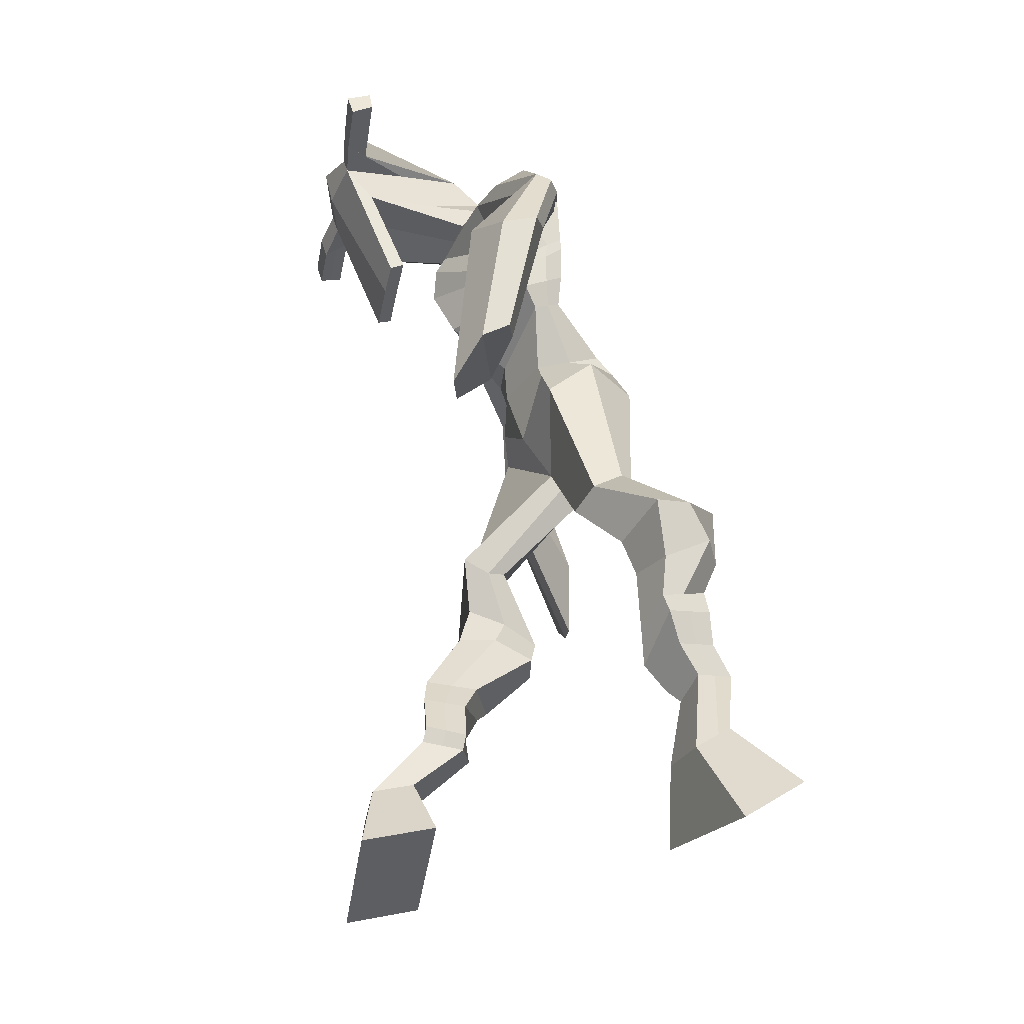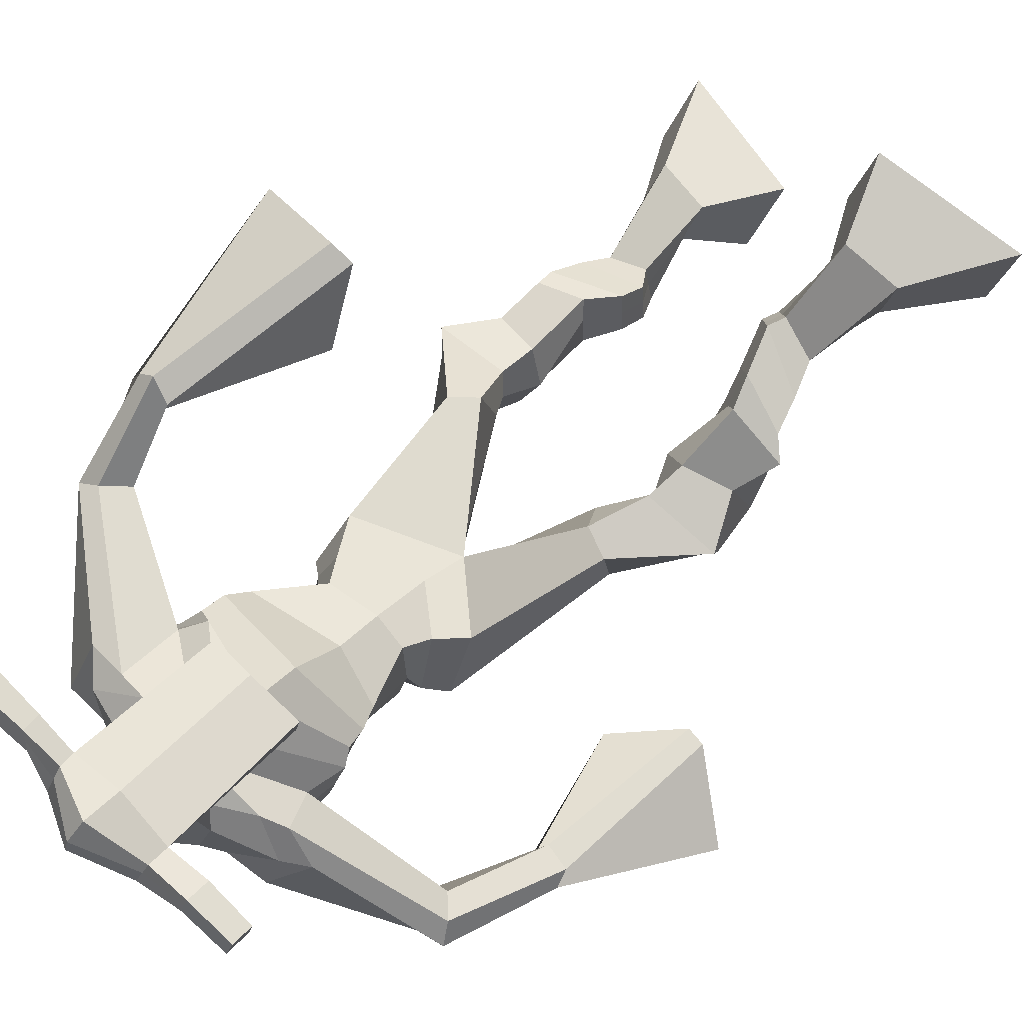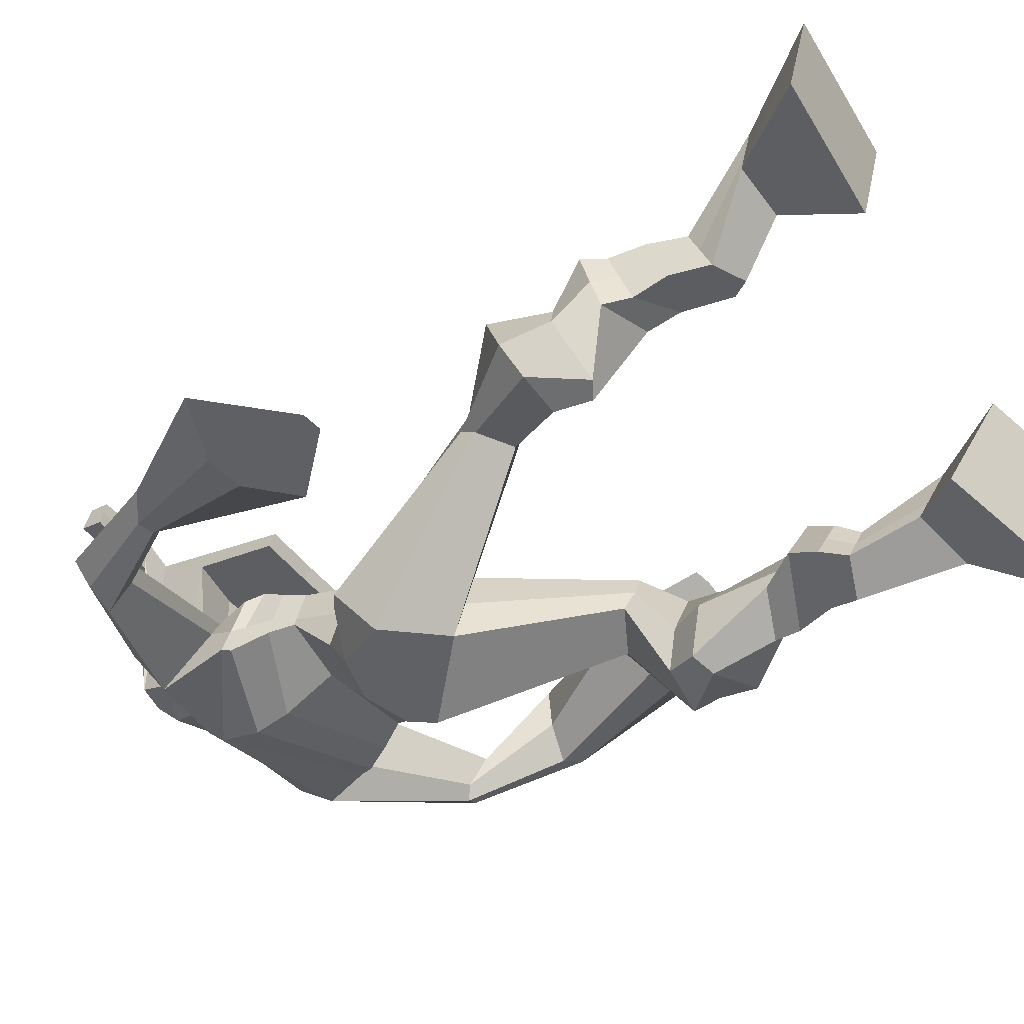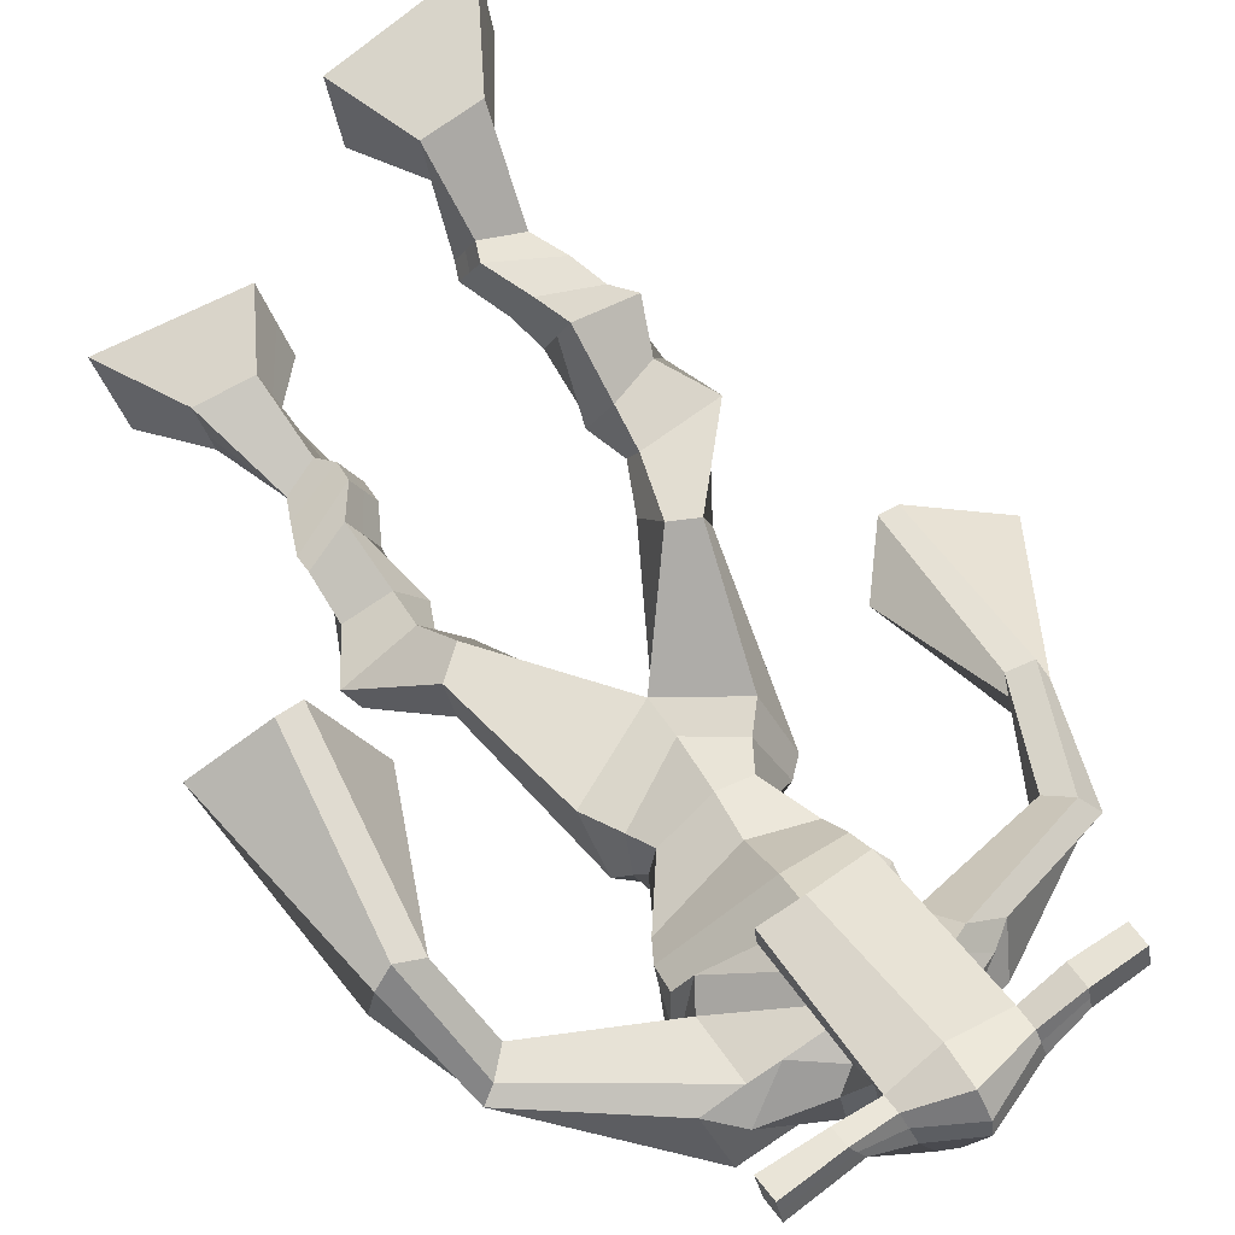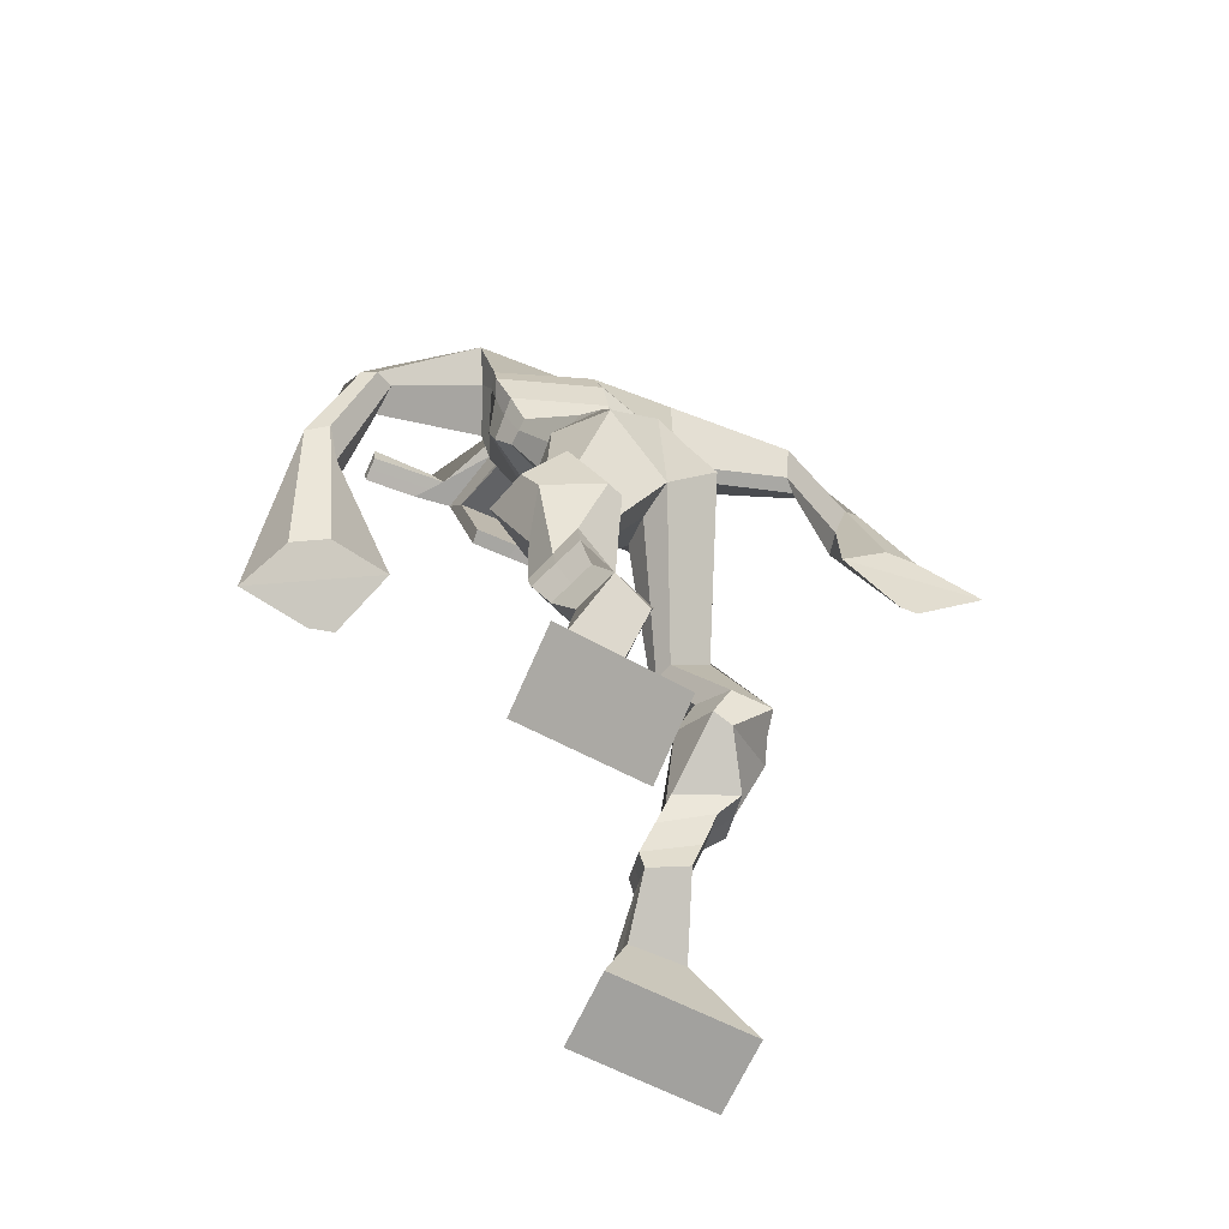
<metadata>
{"format":"obj","ext":"obj","renderer":"f3d","projection":"perspective","resolution":1024,"background":"white","views":[{"elev":-37.3,"azim":76.1,"up":"+Y"},{"elev":77.6,"azim":-136.6,"up":"+Z"},{"elev":-53.2,"azim":-53.3,"up":"+Z"},{"elev":72.9,"azim":145.0,"up":"+Z"},{"elev":-53.7,"azim":150.5,"up":"+Y"}]}
</metadata>
<code>
o monstruo
v 0.2734 -0.2505 0.1595
v 0.3204 -0.3441 0.1331
v 0.2709 -0.2687 0.2201
v 0.3157 -0.3762 0.2404
v 0.1916 -0.2538 0.1539
v 0.1129 -0.3715 0.116
v 0.1889 -0.2722 0.2155
v 0.1082 -0.4036 0.2233
v 0.2894 -0.1895 0.08842
v 0.2712 -0.1729 0.1469
v 0.2339 -0.1764 0.06701
v 0.2153 -0.1584 0.1243
v 0.2987 -0.1677 0.0863
v 0.2802 -0.1502 0.144
v 0.2159 -0.1254 0.06858
v 0.1965 -0.1096 0.1291
v 0.2762 -0.1035 0.08342
v 0.2567 -0.08761 0.1439
v 0.2053 -0.08105 0.04806
v 0.1817 -0.06368 0.1222
v 0.2639 -0.06219 0.06296
v 0.2403 -0.04482 0.1371
v 0.1802 -0.05199 0.02785
v 0.1552 -0.04016 0.1086
v 0.2538 0.01362 -0.02801
v 0.2441 0.03855 0.08717
v 0.2276 -0.004036 -0.03144
v 0.1785 0.01651 0.07432
v 0.2327 0.05695 -0.03972
v 0.2497 0.09242 0.07292
v 0.1701 0.05467 -0.04168
v 0.1418 0.08929 0.06774
v 0.2833 0.1503 0.02428
v 0.2757 0.1741 0.08787
v 0.2294 0.171 0.01163
v 0.2359 0.1872 0.06721
v 0.3758 0.3124 -0.1312
v 0.378 0.2903 -0.03066
v 0.3029 0.3768 -0.1427
v 0.2927 0.3653 0.01995
v 0.4965 -0.2628 -0.2191
v 0.4345 -0.3335 -0.2712
v 0.4973 -0.3002 -0.1681
v 0.4365 -0.4007 -0.1814
v 0.5765 -0.2746 -0.2314
v 0.6345 -0.3825 -0.3122
v 0.5776 -0.3134 -0.1798
v 0.6365 -0.4496 -0.2225
v 0.474 -0.1789 -0.2488
v 0.4966 -0.1884 -0.189
v 0.5272 -0.1545 -0.2581
v 0.546 -0.1708 -0.2009
v 0.4607 -0.1468 -0.2311
v 0.4804 -0.1633 -0.1735
v 0.5416 -0.1125 -0.2284
v 0.5624 -0.1322 -0.1695
v 0.4648 -0.107 -0.1981
v 0.4857 -0.1267 -0.1392
v 0.5532 -0.06345 -0.2218
v 0.5802 -0.08908 -0.1513
v 0.4923 -0.05888 -0.1976
v 0.5177 -0.0847 -0.1266
v 0.5532 -0.02978 -0.2152
v 0.5803 -0.06383 -0.1418
v 0.5025 0.05509 -0.2319
v 0.5194 0.01269 -0.1222
v 0.5294 0.04407 -0.2459
v 0.584 0.004685 -0.1478
v 0.5176 0.09653 -0.2152
v 0.5225 0.06626 -0.1004
v 0.5768 0.1029 -0.2285
v 0.6283 0.07293 -0.1245
v 0.4857 0.1356 -0.09928
v 0.5059 0.1241 -0.0325
v 0.5364 0.1665 -0.1143
v 0.5424 0.1491 -0.05307
v 0.4679 0.4084 -0.1404
v 0.5132 0.3555 0.006592
v 0.4181 0.7574 0.03171
v 0.4099 0.7018 0.1606
v 0.2959 0.7242 -0.01806
v 0.3009 0.6431 0.06094
v 0.5978 0.6918 0.01247
v 0.5474 0.6106 0.09911
v 0.3244 0.7616 0.04238
v 0.314 0.704 0.1237
v 0.264 0.7546 0.03915
v 0.2794 0.6902 0.1162
v 0.1286 0.6601 -0.07309
v 0.1032 0.6083 -0.03929
v 0.09788 0.6687 -0.04809
v 0.07624 0.635 -0.02277
v 0.05606 0.5214 -0.09669
v 0.05208 0.4806 -0.04367
v 0.03539 0.5276 -0.09598
v 0.01536 0.4875 -0.04617
v 0.03664 0.3651 -0.1507
v 0.02865 0.2376 -0.1538
v -0.01283 0.3701 -0.1518
v 0.001853 0.2404 -0.1545
v 0.5161 0.7501 0.05437
v 0.5091 0.6989 0.1454
v 0.5979 0.7499 0.07
v 0.5502 0.6969 0.1369
v 0.735 0.5658 0.05066
v 0.7151 0.5212 0.08811
v 0.7541 0.5705 0.06504
v 0.7456 0.5509 0.09552
v 0.7788 0.4376 0.08523
v 0.734 0.4282 0.1784
v 0.8091 0.4267 0.1033
v 0.7676 0.4164 0.1933
v 0.7407 0.2415 0.1238
v 0.691 0.1502 0.1941
v 0.7918 0.2179 0.1402
v 0.7253 0.1524 0.207
v 0.4177 0.8818 0.3159
v 0.4149 0.8441 0.3747
v 0.3352 0.8514 0.3225
v 0.334 0.8294 0.3472
v 0.4774 0.8496 0.3223
v 0.4805 0.8197 0.354
v 0.4811 0.7452 0.3028
v 0.4147 0.7486 0.3014
v 0.3404 0.7344 0.2923
v 0.3675 0.7964 0.1094
v 0.4577 0.7948 0.1137
v 0.4173 0.8203 0.0987
v 0.4813 0.7985 0.3476
v 0.3334 0.8008 0.3375
v 0.4419 0.8545 0.154
v 0.4206 0.8653 0.1572
v 0.4116 0.7924 0.3615
v 0.3795 0.8553 0.1519
v 0.2067 0.8398 0.3222
v 0.2053 0.8274 0.3526
v 0.2047 0.7982 0.3434
v 0.2061 0.8066 0.3105
v 0.62 0.8376 0.3372
v 0.6184 0.822 0.3725
v 0.6196 0.7909 0.3632
v 0.621 0.8095 0.3321
v 0.3195 0.5273 -0.006879
v 0.4014 0.5318 -0.02454
v 0.5298 0.5245 -0.005462
v 0.5294 0.5115 0.03316
v 0.3984 0.4865 0.05238
v 0.3185 0.5115 0.03972
v 0.3101 0.5623 -0.006479
v 0.5463 0.539 0.05346
v 0.3067 0.5406 0.05134
v 0.4116 0.6122 -0.03519
v 0.5528 0.5644 -0.004387
v 0.4045 0.5488 0.1416
v 0.5378 0.7945 0.3557
v 0.5369 0.8192 0.3632
v 0.5238 0.8331 0.3307
v 0.5062 0.8142 0.3216
v 0.2759 0.8408 0.3239
v 0.2744 0.8274 0.357
v 0.2737 0.7957 0.3469
v 0.3136 0.8134 0.3149
v 0.4159 0.5979 0.2616
v 0.4116 0.6063 0.2411
v 0.3371 0.6063 0.2373
v 0.4777 0.6052 0.2439
v 0.4742 0.5966 0.2638
v 0.3378 0.5976 0.2577
v 0.4129 0.7429 0.1369
v 0.3481 0.7781 0.08224
v 0.456 0.7406 0.1408
v 0.3667 0.736 0.1339
v 0.4842 0.7753 0.08817
v 0.4159 0.7801 0.08731
v 0.2944 0.6095 -0.02332
v 0.5497 0.5727 0.06766
v 0.3014 0.5689 0.06854
v 0.4179 0.6679 -0.02813
v 0.5749 0.6062 0.00055
v 0.4066 0.6088 0.1768
v 0.2908 0.6233 -0.01546
v 0.5264 0.5783 0.1092
v 0.2894 0.5897 0.05617
v 0.4191 0.7297 -0.001275
v 0.5773 0.6242 0.002616
v 0.4077 0.6691 0.1746
v 0.3927 0.4834 -0.09817
v 0.4839 0.4641 -0.08211
v 0.3924 0.4275 0.04677
v 0.3244 0.4679 -0.08575
v 0.4697 0.4359 0.01395
v 0.3447 0.4334 0.02902
v 0.1107 -0.3864 0.1659
v 0.2724 -0.2562 0.1795
v 0.1906 -0.2597 0.1743
v 0.3182 -0.359 0.183
v 0.2799 -0.1806 0.1179
v 0.2243 -0.1672 0.09621
v 0.2894 -0.1588 0.1153
v 0.2062 -0.1175 0.09884
v 0.2664 -0.09554 0.1137
v 0.1935 -0.07236 0.08511
v 0.2521 -0.05351 0.1
v 0.1677 -0.04608 0.06822
v 0.2734 0.02831 0.03581
v 0.1542 0.0022 0.009764
v 0.2533 0.0745 0.01599
v 0.1452 0.07231 0.01267
v 0.2894 0.144 0.05129
v 0.2234 0.1886 0.02085
v 0.3788 0.3034 -0.07228
v 0.276 0.4231 -0.06785
v 0.6354 -0.4137 -0.2705
v 0.497 -0.2749 -0.2022
v 0.5769 -0.2875 -0.2143
v 0.4354 -0.3647 -0.2294
v 0.4858 -0.1833 -0.2187
v 0.5372 -0.1628 -0.2291
v 0.4708 -0.155 -0.2022
v 0.552 -0.1223 -0.199
v 0.4753 -0.1169 -0.1687
v 0.5667 -0.07626 -0.1865
v 0.505 -0.07179 -0.1621
v 0.5668 -0.04681 -0.1785
v 0.4866 0.03125 -0.1698
v 0.6053 0.02966 -0.2107
v 0.5089 0.08038 -0.1566
v 0.6145 0.08751 -0.1797
v 0.4848 0.1182 -0.0822
v 0.5451 0.1764 -0.09742
v 0.5156 0.4208 -0.06237
v 0.2923 0.6468 0.03437
v 0.5736 0.6567 0.04807
v 0.266 0.7259 0.08046
v 0.2324 0.7034 0.07031
v 0.1208 0.6195 -0.05297
v 0.06037 0.6605 -0.04031
v 0.05745 0.4997 -0.07052
v 0.008722 0.5093 -0.07339
v 0.1028 0.3208 -0.1357
v -0.1045 0.3241 -0.1711
v 0.5682 0.7332 0.1101
v 0.6048 0.6956 0.1172
v 0.7121 0.5463 0.05025
v 0.7666 0.5645 0.09182
v 0.7481 0.4336 0.129
v 0.7935 0.4212 0.1514
v 0.6486 0.2362 0.1338
v 0.8329 0.1512 0.1895
v 0.4162 0.8729 0.3511
v 0.3346 0.8404 0.3349
v 0.479 0.8347 0.3382
v 0.4583 0.7721 0.1943
v 0.3649 0.7609 0.1848
v 0.4628 0.8265 0.2508
v 0.3552 0.8281 0.2445
v 0.206 0.8336 0.3374
v 0.2054 0.8024 0.327
v 0.6192 0.8298 0.3548
v 0.6203 0.8002 0.3476
v 0.5299 0.5191 0.01193
v 0.3194 0.5244 0.002109
v 0.5499 0.5539 0.01925
v 0.3088 0.5544 0.01459
v 0.522 0.8043 0.3387
v 0.5304 0.8262 0.3469
v 0.2937 0.8045 0.3309
v 0.2752 0.8341 0.3404
v 0.3468 0.7561 0.1068
v 0.4807 0.7569 0.1143
v 0.5637 0.5945 0.02387
v 0.2981 0.5921 0.01371
v 0.5705 0.6147 0.02343
v 0.2906 0.6103 0.01185
v 0.3236 0.4512 -0.03471
v 0.485 0.4446 -0.03548
v 0.388 0.4592 -0.1327
v 0.4637 0.4518 -0.1136
v 0.3851 0.3522 0.01795
v 0.3357 0.4505 -0.1193
v 0.4867 0.4049 0.01289
v 0.3255 0.4008 0.03404
v 0.497 0.4337 -0.04737
v 0.3032 0.4471 -0.04624
f 1 5 11 9
f 4 3 7 8
f 193 195 5 6
f 193 196 4 8
f 196 194 3 4
f 6 5 1 2
f 198 12 16 200
f 7 3 10 12
f 195 7 12 198
f 194 1 9 197
f 200 16 20 202
f 12 10 14 16
f 9 11 15 13
f 197 9 13 199
f 20 18 22 24
f 16 14 18 20
f 13 15 19 17
f 199 13 17 201
f 21 23 27 25
f 17 19 23 21
f 201 17 21 203
f 202 20 24 204
f 206 28 32 208
f 203 21 25 205
f 204 24 28 206
f 24 22 26 28
f 29 31 35 33
f 28 26 30 32
f 25 27 31 29
f 205 25 29 207
f 209 33 37 211
f 207 29 33 209
f 208 32 36 210
f 32 30 34 36
f 185 184 79 83
f 210 36 40 212
f 36 34 38 40
f 33 35 39 37
f 41 49 51 45
f 44 48 47 43
f 213 46 45 215
f 213 48 44 216
f 216 44 43 214
f 46 42 41 45
f 218 220 56 52
f 47 52 50 43
f 215 218 52 47
f 214 217 49 41
f 220 222 60 56
f 52 56 54 50
f 49 53 55 51
f 217 219 53 49
f 60 64 62 58
f 56 60 58 54
f 53 57 59 55
f 219 221 57 53
f 61 65 67 63
f 57 61 63 59
f 221 223 61 57
f 222 224 64 60
f 226 228 72 68
f 223 225 65 61
f 224 226 68 64
f 64 68 66 62
f 69 73 75 71
f 68 72 70 66
f 65 69 71 67
f 225 227 69 65
f 229 211 37 73
f 227 229 73 69
f 228 230 76 72
f 72 76 74 70
f 184 181 81 79
f 230 231 78 76
f 76 78 38 74
f 73 37 77 75
f 268 159 135 257
f 133 129 122 118
f 186 182 84 80
f 274 183 82 232
f 273 185 83 233
f 183 186 80 82
f 234 235 88 86
f 82 88 92 90
f 82 80 86 88
f 79 81 87 85
f 90 92 96 94
f 235 87 91 237
f 232 82 90 236
f 87 81 89 91
f 95 93 97 99
f 236 90 94 238
f 91 89 93 95
f 237 91 95 239
f 240 98 100 241
f 239 95 99 241
f 94 96 100 98
f 238 94 98 240
f 242 102 104 243
f 83 79 101 103
f 80 84 104 102
f 104 84 106 108
f 108 106 110 112
f 83 103 107 105
f 233 83 105 244
f 243 104 108 245
f 109 111 115 113
f 245 108 112 247
f 105 107 111 109
f 244 105 109 246
f 248 113 115 249
f 246 109 113 248
f 112 110 114 116
f 247 112 116 249
f 250 117 119 251
f 250 118 122 252
f 156 155 141 140
f 131 132 117 121
f 132 134 119 117
f 130 133 118 120
f 172 169 124 125
f 174 170 126 128
f 173 174 128 127
f 270 173 127 253
f 169 171 123 124
f 269 172 125 254
f 129 133 163 167
f 128 126 134 132
f 127 128 132 131
f 253 127 131 255
f 130 125 165 168
f 254 125 130 256
f 258 137 136 257
f 161 160 136 137
f 267 161 137 258
f 159 162 138 135
f 260 142 139 259
f 158 157 139 142
f 266 156 140 259
f 265 158 142 260
f 192 189 147 148
f 276 188 145 261
f 275 192 148 262
f 189 191 146 147
f 187 190 143 144
f 188 187 144 145
f 148 147 154 151
f 261 145 153 263
f 262 148 151 264
f 147 146 150 154
f 144 143 149 152
f 145 144 152 153
f 255 131 158 265
f 252 122 156 266
f 131 121 157 158
f 122 129 155 156
f 119 134 162 159
f 256 130 161 267
f 130 120 160 161
f 251 119 159 268
f 165 164 163 168
f 164 166 167 163
f 133 130 168 163
f 123 129 167 166
f 124 123 166 164
f 125 124 164 165
f 234 86 172 269
f 80 102 171 169
f 242 101 173 270
f 101 79 174 173
f 79 85 170 174
f 86 80 169 172
f 151 154 180 177
f 263 153 179 271
f 264 151 177 272
f 154 150 176 180
f 152 149 175 178
f 153 152 178 179
f 177 180 186 183
f 271 179 185 273
f 272 177 183 274
f 180 176 182 186
f 178 175 181 184
f 179 178 184 185
f 278 277 187 188
f 277 280 190 187
f 279 281 191 189
f 284 282 192 275
f 283 278 188 276
f 282 279 189 192
f 281 283 276 191
f 280 284 275 190
f 175 272 274 181
f 176 271 273 182
f 149 264 272 175
f 150 263 271 176
f 102 242 270 171
f 85 234 269 170
f 120 251 268 160
f 134 256 267 162
f 121 252 266 157
f 129 255 265 155
f 143 262 264 149
f 146 261 263 150
f 190 275 262 143
f 191 276 261 146
f 155 265 260 141
f 157 266 259 139
f 141 260 259 140
f 162 267 258 138
f 138 258 257 135
f 126 254 256 134
f 123 253 255 129
f 170 269 254 126
f 171 270 253 123
f 117 250 252 121
f 118 250 251 120
f 111 247 249 115
f 110 246 248 114
f 114 248 249 116
f 106 244 246 110
f 107 245 247 111
f 103 243 245 107
f 84 233 244 106
f 101 242 243 103
f 93 238 240 97
f 96 239 241 100
f 97 240 241 99
f 92 237 239 96
f 89 236 238 93
f 81 232 236 89
f 88 235 237 92
f 85 87 235 234
f 182 273 233 84
f 181 274 232 81
f 160 268 257 136
f 75 77 231 230
f 71 75 230 228
f 70 74 229 227
f 74 38 211 229
f 66 70 227 225
f 63 67 226 224
f 62 66 225 223
f 67 71 228 226
f 59 63 224 222
f 58 62 223 221
f 54 58 221 219
f 50 54 219 217
f 55 59 222 220
f 43 50 217 214
f 45 51 218 215
f 51 55 220 218
f 42 216 214 41
f 46 213 216 42
f 48 213 215 47
f 35 210 212 39
f 31 208 210 35
f 30 207 209 34
f 34 209 211 38
f 26 205 207 30
f 23 204 206 27
f 22 203 205 26
f 27 206 208 31
f 19 202 204 23
f 18 201 203 22
f 14 199 201 18
f 10 197 199 14
f 15 200 202 19
f 3 194 197 10
f 5 195 198 11
f 11 198 200 15
f 2 1 194 196
f 6 2 196 193
f 8 7 195 193
f 39 212 284 280
f 78 231 283 281
f 40 38 279 282
f 231 77 278 283
f 212 40 282 284
f 38 78 281 279
f 37 39 280 277
f 77 37 277 278

</code>
